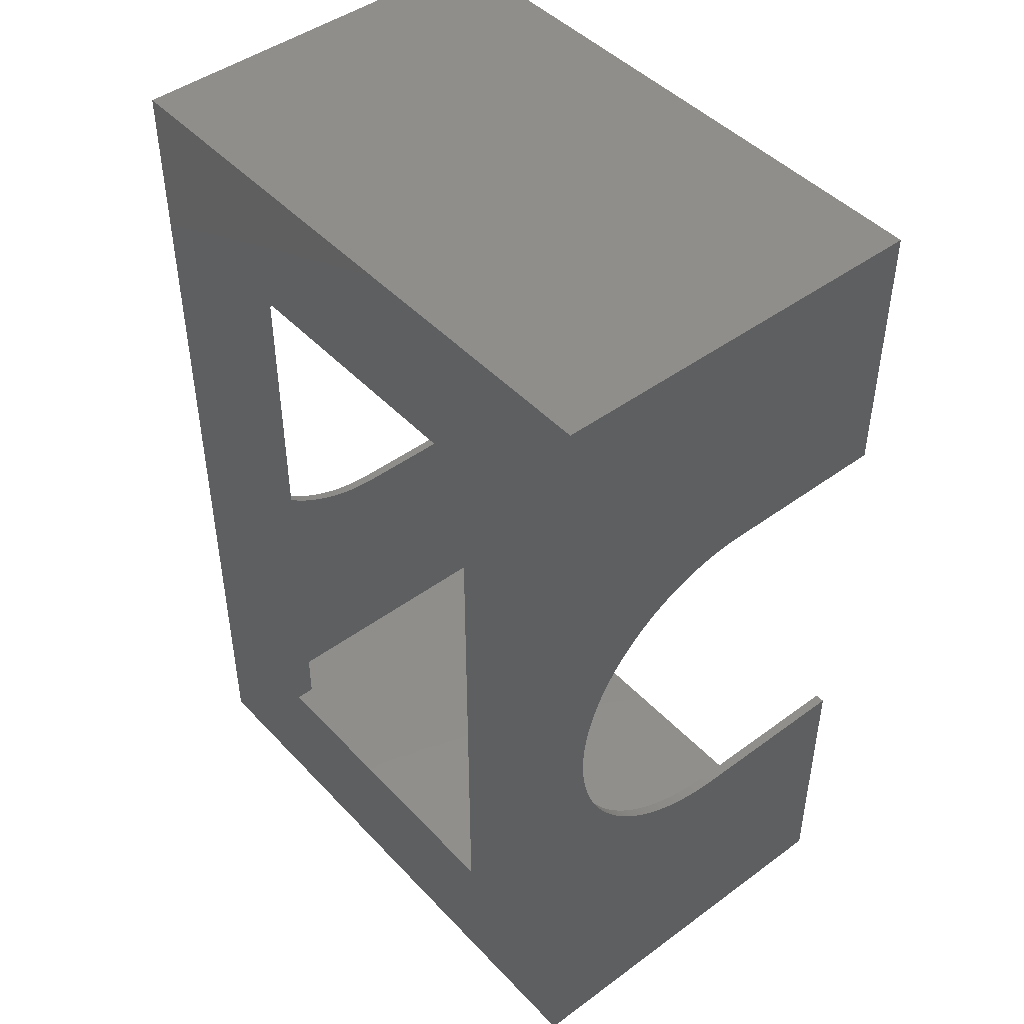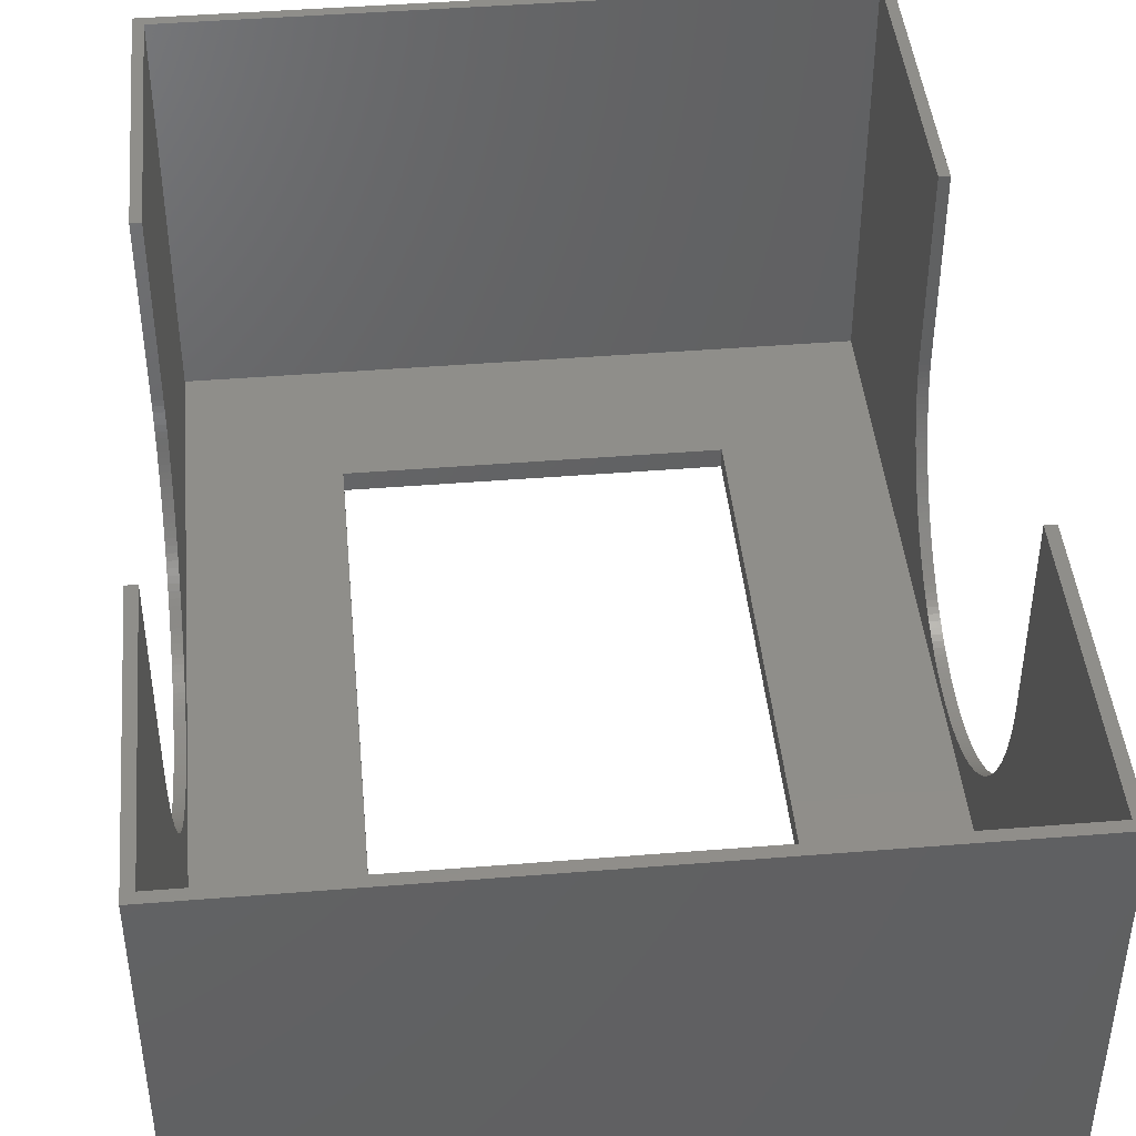
<metadata>
{"format":"stl","ext":"stl","renderer":"f3d","projection":"perspective","resolution":1024,"background":"white","views":[{"elev":45.8,"azim":-130.1,"up":"+Y"},{"elev":44.0,"azim":-5.4,"up":"+Z"}]}
</metadata>
<code>
# stl→obj: 436 verts, 872 faces
v 0 67.96 21.74
v 0 96 41
v 0 96 0
v 0 67.99 22.37
v 0 68 23
v 0 67.91 21.12
v 0 67.84 20.49
v 0 67.75 19.87
v 0 67.65 19.25
v 0 67.52 18.64
v 0 67.37 18.03
v 0 67.21 17.42
v 0 67.02 16.82
v 0 66.82 16.23
v 0 66.6 15.64
v 0 66.36 15.06
v 0 66.1 14.48
v 0 65.82 13.92
v 0 65.53 13.36
v 0 65.21 12.82
v 0 64.89 12.28
v 0 64.54 11.76
v 0 64.18 11.24
v 0 63.8 10.74
v 0 63.41 10.25
v 0 63 9.774
v 0 62.58 9.309
v 0 62.14 8.858
v 0 61.69 8.421
v 0 61.23 7.998
v 0 60.75 7.59
v 0 60.26 7.197
v 0 59.76 6.82
v 0 59.24 6.458
v 0 58.72 6.113
v 0 58.18 5.785
v 0 57.64 5.474
v 0 57.08 5.18
v 0 56.52 4.903
v 0 55.94 4.645
v 0 55.36 4.404
v 0 54.77 4.182
v 0 54.18 3.979
v 0 53.58 3.794
v 0 52.97 3.628
v 0 52.36 3.482
v 0 51.75 3.354
v 0 51.13 3.246
v 0 50.51 3.158
v 0 49.88 3.089
v 0 49.26 3.039
v 0 48.63 3.01
v 0 48 3
v 0 0 0
v 0 47.37 3.01
v 0 46.74 3.039
v 0 46.12 3.089
v 0 45.49 3.158
v 0 44.87 3.246
v 0 44.25 3.354
v 0 43.64 3.482
v 0 43.03 3.628
v 0 42.42 3.794
v 0 41.82 3.979
v 0 41.23 4.182
v 0 40.64 4.404
v 0 40.06 4.645
v 0 39.48 4.903
v 0 38.92 5.18
v 0 38.36 5.474
v 0 37.82 5.785
v 0 37.28 6.113
v 0 36.76 6.458
v 0 36.24 6.82
v 0 35.74 7.197
v 0 35.25 7.59
v 0 34.77 7.998
v 0 34.31 8.421
v 0 33.86 8.858
v 0 33.42 9.309
v 0 33 9.774
v 0 32.59 10.25
v 0 32.2 10.74
v 0 31.82 11.24
v 0 31.46 11.76
v 0 31.11 12.28
v 0 30.79 12.82
v 0 30.47 13.36
v 0 30.18 13.92
v 0 29.9 14.48
v 0 29.64 15.06
v 0 29.4 15.64
v 0 29.18 16.23
v 0 28.98 16.82
v 0 28.79 17.42
v 0 28.63 18.03
v 0 28.48 18.64
v 0 28.35 19.25
v 0 28.25 19.87
v 0 28.16 20.49
v 0 28.09 21.12
v 0 28.04 21.74
v 0 0 41
v 0 28.01 22.37
v 0 28 23
v 0 28 41
v 0 68 41
v 1 28 41
v 1 1 41
v 63 1 41
v 64 28 41
v 63 28 41
v 64 0 41
v 64 96 41
v 63 95 41
v 64 68 41
v 1 95 41
v 1 68 41
v 63 68 41
v 64 28 23
v 64 68 23
v 64 67.99 22.37
v 64 67.96 21.74
v 64 96 0
v 64 67.91 21.12
v 64 67.84 20.49
v 64 67.75 19.87
v 64 67.65 19.25
v 64 67.52 18.64
v 64 67.37 18.03
v 64 67.21 17.42
v 64 67.02 16.82
v 64 66.82 16.23
v 64 66.6 15.64
v 64 66.36 15.06
v 64 66.1 14.48
v 64 65.82 13.92
v 64 65.53 13.36
v 64 65.21 12.82
v 64 64.89 12.28
v 64 64.54 11.76
v 64 64.18 11.24
v 64 63.8 10.74
v 64 63.41 10.25
v 64 63 9.774
v 64 62.58 9.309
v 64 62.14 8.858
v 64 61.69 8.421
v 64 61.23 7.998
v 64 60.75 7.59
v 64 60.26 7.197
v 64 59.76 6.82
v 64 59.24 6.458
v 64 58.72 6.113
v 64 58.18 5.785
v 64 57.64 5.474
v 64 57.08 5.18
v 64 56.52 4.903
v 64 55.94 4.645
v 64 55.36 4.404
v 64 54.77 4.182
v 64 54.18 3.979
v 64 53.58 3.794
v 64 52.97 3.628
v 64 52.36 3.482
v 64 51.75 3.354
v 64 51.13 3.246
v 64 50.51 3.158
v 64 49.88 3.089
v 64 49.26 3.039
v 64 48.63 3.01
v 64 48 3
v 64 0 0
v 64 47.37 3.01
v 64 46.74 3.039
v 64 28.01 22.37
v 64 28.04 21.74
v 64 28.09 21.12
v 64 28.16 20.49
v 64 28.25 19.87
v 64 28.35 19.25
v 64 28.48 18.64
v 64 28.63 18.03
v 64 28.79 17.42
v 64 28.98 16.82
v 64 29.18 16.23
v 64 29.4 15.64
v 64 29.64 15.06
v 64 29.9 14.48
v 64 30.18 13.92
v 64 30.47 13.36
v 64 30.79 12.82
v 64 31.11 12.28
v 64 31.46 11.76
v 64 31.82 11.24
v 64 32.2 10.74
v 64 32.59 10.25
v 64 33 9.774
v 64 33.42 9.309
v 64 33.86 8.858
v 64 46.12 3.089
v 64 45.49 3.158
v 64 44.87 3.246
v 64 44.25 3.354
v 64 43.64 3.482
v 64 43.03 3.628
v 64 42.42 3.794
v 64 41.82 3.979
v 64 41.23 4.182
v 64 40.64 4.404
v 64 40.06 4.645
v 64 39.48 4.903
v 64 38.92 5.18
v 64 38.36 5.474
v 64 37.82 5.785
v 64 37.28 6.113
v 64 36.76 6.458
v 64 36.24 6.82
v 64 35.74 7.197
v 64 35.25 7.59
v 64 34.77 7.998
v 64 34.31 8.421
v 49 15 0
v 15 15 0
v 15 81 0
v 49 81 0
v 1 28 23
v 1 68 23
v 1 67.99 22.37
v 1 95 2
v 1 67.96 21.74
v 1 67.91 21.12
v 1 67.84 20.49
v 1 67.75 19.87
v 1 67.65 19.25
v 1 67.52 18.64
v 1 67.37 18.03
v 1 67.21 17.42
v 1 67.02 16.82
v 1 66.82 16.23
v 1 66.6 15.64
v 1 66.36 15.06
v 1 66.1 14.48
v 1 65.82 13.92
v 1 65.53 13.36
v 1 65.21 12.82
v 1 64.89 12.28
v 1 64.54 11.76
v 1 64.18 11.24
v 1 63.8 10.74
v 1 63.41 10.25
v 1 63 9.774
v 1 62.58 9.309
v 1 62.14 8.858
v 1 61.69 8.421
v 1 61.23 7.998
v 1 60.75 7.59
v 1 60.26 7.197
v 1 59.76 6.82
v 1 59.24 6.458
v 1 58.72 6.113
v 1 58.18 5.785
v 1 57.64 5.474
v 1 57.08 5.18
v 1 56.52 4.903
v 1 55.94 4.645
v 1 55.36 4.404
v 1 54.77 4.182
v 1 54.18 3.979
v 1 53.58 3.794
v 1 52.97 3.628
v 1 52.36 3.482
v 1 51.75 3.354
v 1 51.13 3.246
v 1 50.51 3.158
v 1 49.88 3.089
v 1 49.26 3.039
v 1 48.63 3.01
v 1 48 3
v 1 1 2
v 1 47.37 3.01
v 1 28.01 22.37
v 1 28.04 21.74
v 1 28.09 21.12
v 1 28.16 20.49
v 1 28.25 19.87
v 1 28.35 19.25
v 1 28.48 18.64
v 1 28.63 18.03
v 1 28.79 17.42
v 1 28.98 16.82
v 1 29.18 16.23
v 1 29.4 15.64
v 1 29.64 15.06
v 1 29.9 14.48
v 1 30.18 13.92
v 1 30.47 13.36
v 1 30.79 12.82
v 1 31.11 12.28
v 1 31.46 11.76
v 1 31.82 11.24
v 1 32.2 10.74
v 1 32.59 10.25
v 1 33 9.774
v 1 33.42 9.309
v 1 46.74 3.039
v 1 46.12 3.089
v 1 45.49 3.158
v 1 44.87 3.246
v 1 44.25 3.354
v 1 43.64 3.482
v 1 43.03 3.628
v 1 42.42 3.794
v 1 41.82 3.979
v 1 41.23 4.182
v 1 40.64 4.404
v 1 40.06 4.645
v 1 39.48 4.903
v 1 38.92 5.18
v 1 38.36 5.474
v 1 37.82 5.785
v 1 37.28 6.113
v 1 36.76 6.458
v 1 36.24 6.82
v 1 35.74 7.197
v 1 35.25 7.59
v 1 34.77 7.998
v 1 34.31 8.421
v 1 33.86 8.858
v 63 67.99 22.37
v 63 95 2
v 63 68 23
v 63 67.96 21.74
v 63 67.91 21.12
v 63 67.84 20.49
v 63 67.75 19.87
v 63 67.65 19.25
v 63 67.52 18.64
v 63 67.37 18.03
v 63 67.21 17.42
v 63 67.02 16.82
v 63 66.82 16.23
v 63 66.6 15.64
v 63 66.36 15.06
v 63 66.1 14.48
v 63 65.82 13.92
v 63 65.53 13.36
v 63 65.21 12.82
v 63 64.89 12.28
v 63 64.54 11.76
v 63 64.18 11.24
v 63 63.8 10.74
v 63 63.41 10.25
v 63 63 9.774
v 63 62.58 9.309
v 63 62.14 8.858
v 63 61.69 8.421
v 63 61.23 7.998
v 63 60.75 7.59
v 63 60.26 7.197
v 63 59.76 6.82
v 63 59.24 6.458
v 63 58.72 6.113
v 63 58.18 5.785
v 63 57.64 5.474
v 63 57.08 5.18
v 63 56.52 4.903
v 63 55.94 4.645
v 63 55.36 4.404
v 63 54.77 4.182
v 63 54.18 3.979
v 63 53.58 3.794
v 63 52.97 3.628
v 63 52.36 3.482
v 63 51.75 3.354
v 63 51.13 3.246
v 63 50.51 3.158
v 63 49.88 3.089
v 63 49.26 3.039
v 63 48.63 3.01
v 63 48 3
v 63 1 2
v 63 47.37 3.01
v 63 46.74 3.039
v 63 46.12 3.089
v 63 45.49 3.158
v 63 44.87 3.246
v 63 44.25 3.354
v 63 43.64 3.482
v 63 43.03 3.628
v 63 42.42 3.794
v 63 41.82 3.979
v 63 41.23 4.182
v 63 40.64 4.404
v 63 40.06 4.645
v 63 39.48 4.903
v 63 38.92 5.18
v 63 38.36 5.474
v 63 37.82 5.785
v 63 37.28 6.113
v 63 36.76 6.458
v 63 36.24 6.82
v 63 35.74 7.197
v 63 35.25 7.59
v 63 34.77 7.998
v 63 34.31 8.421
v 63 33.86 8.858
v 63 33.42 9.309
v 63 33 9.774
v 63 32.59 10.25
v 63 32.2 10.74
v 63 31.82 11.24
v 63 31.46 11.76
v 63 31.11 12.28
v 63 30.79 12.82
v 63 30.47 13.36
v 63 30.18 13.92
v 63 29.9 14.48
v 63 29.64 15.06
v 63 29.4 15.64
v 63 29.18 16.23
v 63 28.98 16.82
v 63 28.79 17.42
v 63 28.63 18.03
v 63 28.48 18.64
v 63 28.35 19.25
v 63 28.25 19.87
v 63 28.16 20.49
v 63 28.09 21.12
v 63 28.04 21.74
v 63 28.01 22.37
v 63 28 23
v 49 81 2
v 15 81 2
v 15 15 2
v 49 15 2
f 1 2 3
f 2 4 5
f 2 1 4
f 3 6 1
f 3 7 6
f 3 8 7
f 3 9 8
f 3 10 9
f 3 11 10
f 3 12 11
f 3 13 12
f 3 14 13
f 3 15 14
f 3 16 15
f 3 17 16
f 3 18 17
f 3 19 18
f 3 20 19
f 3 21 20
f 3 22 21
f 3 23 22
f 3 24 23
f 3 25 24
f 3 26 25
f 3 27 26
f 3 28 27
f 3 29 28
f 3 30 29
f 3 31 30
f 3 32 31
f 3 33 32
f 3 34 33
f 3 35 34
f 3 36 35
f 3 37 36
f 3 38 37
f 3 39 38
f 3 40 39
f 3 41 40
f 3 42 41
f 3 43 42
f 3 44 43
f 3 45 44
f 3 46 45
f 3 47 46
f 3 48 47
f 3 49 48
f 3 50 49
f 3 51 50
f 3 52 51
f 3 53 52
f 54 53 3
f 53 54 55
f 55 54 56
f 54 57 56
f 54 58 57
f 54 59 58
f 54 60 59
f 54 61 60
f 54 62 61
f 54 63 62
f 54 64 63
f 54 65 64
f 54 66 65
f 54 67 66
f 54 68 67
f 54 69 68
f 54 70 69
f 54 71 70
f 54 72 71
f 54 73 72
f 54 74 73
f 54 75 74
f 54 76 75
f 54 77 76
f 54 78 77
f 54 79 78
f 54 80 79
f 54 81 80
f 54 82 81
f 54 83 82
f 54 84 83
f 54 85 84
f 54 86 85
f 54 87 86
f 54 88 87
f 54 89 88
f 54 90 89
f 54 91 90
f 54 92 91
f 54 93 92
f 54 94 93
f 54 95 94
f 54 96 95
f 54 97 96
f 54 98 97
f 54 99 98
f 54 100 99
f 54 101 100
f 54 102 101
f 103 102 54
f 102 103 104
f 104 103 105
f 105 103 106
f 2 5 107
f 108 106 109
f 110 111 112
f 111 110 113
f 109 113 110
f 109 103 113
f 103 109 106
f 114 115 116
f 114 117 115
f 2 117 114
f 107 117 2
f 117 107 118
f 116 115 119
f 111 113 120
f 121 114 116
f 122 114 121
f 123 114 122
f 114 123 124
f 125 124 123
f 126 124 125
f 127 124 126
f 128 124 127
f 129 124 128
f 130 124 129
f 131 124 130
f 132 124 131
f 133 124 132
f 134 124 133
f 135 124 134
f 136 124 135
f 137 124 136
f 138 124 137
f 139 124 138
f 140 124 139
f 141 124 140
f 142 124 141
f 143 124 142
f 144 124 143
f 145 124 144
f 146 124 145
f 147 124 146
f 148 124 147
f 149 124 148
f 150 124 149
f 151 124 150
f 152 124 151
f 153 124 152
f 154 124 153
f 155 124 154
f 156 124 155
f 157 124 156
f 158 124 157
f 159 124 158
f 160 124 159
f 161 124 160
f 162 124 161
f 163 124 162
f 164 124 163
f 165 124 164
f 166 124 165
f 167 124 166
f 168 124 167
f 169 124 168
f 170 124 169
f 171 124 170
f 172 124 171
f 173 172 174
f 173 174 175
f 113 176 120
f 113 177 176
f 173 177 113
f 177 173 178
f 178 173 179
f 179 173 180
f 180 173 181
f 181 173 182
f 182 173 183
f 183 173 184
f 184 173 185
f 185 173 186
f 186 173 187
f 187 173 188
f 188 173 189
f 189 173 190
f 190 173 191
f 191 173 192
f 192 173 193
f 193 173 194
f 194 173 195
f 195 173 196
f 196 173 197
f 197 173 198
f 198 173 199
f 199 173 200
f 172 173 124
f 201 173 175
f 202 173 201
f 203 173 202
f 204 173 203
f 205 173 204
f 206 173 205
f 207 173 206
f 208 173 207
f 209 173 208
f 210 173 209
f 211 173 210
f 212 173 211
f 213 173 212
f 214 173 213
f 215 173 214
f 216 173 215
f 217 173 216
f 218 173 217
f 219 173 218
f 220 173 219
f 221 173 220
f 222 173 221
f 200 173 222
f 173 223 124
f 173 224 223
f 224 54 225
f 54 224 173
f 226 124 223
f 225 124 226
f 225 3 124
f 3 225 54
f 54 113 103
f 113 54 173
f 124 2 114
f 2 124 3
f 108 109 227
f 228 117 118
f 229 117 228
f 117 229 230
f 231 230 229
f 232 230 231
f 233 230 232
f 234 230 233
f 235 230 234
f 236 230 235
f 237 230 236
f 238 230 237
f 239 230 238
f 240 230 239
f 241 230 240
f 242 230 241
f 243 230 242
f 244 230 243
f 245 230 244
f 246 230 245
f 247 230 246
f 248 230 247
f 249 230 248
f 250 230 249
f 251 230 250
f 252 230 251
f 253 230 252
f 254 230 253
f 255 230 254
f 256 230 255
f 257 230 256
f 258 230 257
f 259 230 258
f 260 230 259
f 261 230 260
f 262 230 261
f 263 230 262
f 264 230 263
f 265 230 264
f 266 230 265
f 267 230 266
f 268 230 267
f 269 230 268
f 270 230 269
f 271 230 270
f 272 230 271
f 273 230 272
f 274 230 273
f 275 230 274
f 276 230 275
f 277 230 276
f 278 230 277
f 279 230 278
f 280 279 281
f 109 282 227
f 280 282 109
f 282 280 283
f 283 280 284
f 284 280 285
f 285 280 286
f 286 280 287
f 287 280 288
f 288 280 289
f 289 280 290
f 290 280 291
f 291 280 292
f 292 280 293
f 293 280 294
f 294 280 295
f 295 280 296
f 296 280 297
f 297 280 298
f 298 280 299
f 299 280 300
f 300 280 301
f 301 280 302
f 302 280 303
f 303 280 304
f 304 280 305
f 279 280 230
f 306 280 281
f 307 280 306
f 308 280 307
f 309 280 308
f 310 280 309
f 311 280 310
f 312 280 311
f 313 280 312
f 314 280 313
f 315 280 314
f 316 280 315
f 317 280 316
f 318 280 317
f 319 280 318
f 320 280 319
f 321 280 320
f 322 280 321
f 323 280 322
f 324 280 323
f 325 280 324
f 326 280 325
f 327 280 326
f 328 280 327
f 329 280 328
f 305 280 329
f 330 115 331
f 115 330 332
f 331 333 330
f 331 334 333
f 331 335 334
f 331 336 335
f 331 337 336
f 331 338 337
f 331 339 338
f 331 340 339
f 331 341 340
f 331 342 341
f 331 343 342
f 331 344 343
f 331 345 344
f 331 346 345
f 331 347 346
f 331 348 347
f 331 349 348
f 331 350 349
f 331 351 350
f 331 352 351
f 331 353 352
f 331 354 353
f 331 355 354
f 331 356 355
f 331 357 356
f 331 358 357
f 331 359 358
f 331 360 359
f 331 361 360
f 331 362 361
f 331 363 362
f 331 364 363
f 331 365 364
f 331 366 365
f 331 367 366
f 331 368 367
f 331 369 368
f 331 370 369
f 331 371 370
f 331 372 371
f 331 373 372
f 331 374 373
f 331 375 374
f 331 376 375
f 331 377 376
f 331 378 377
f 331 379 378
f 331 380 379
f 331 381 380
f 382 381 331
f 381 382 383
f 382 384 383
f 382 385 384
f 382 386 385
f 382 387 386
f 382 388 387
f 382 389 388
f 382 390 389
f 382 391 390
f 382 392 391
f 382 393 392
f 382 394 393
f 382 395 394
f 382 396 395
f 382 397 396
f 382 398 397
f 382 399 398
f 382 400 399
f 382 401 400
f 382 402 401
f 382 403 402
f 382 404 403
f 382 405 404
f 382 406 405
f 382 407 406
f 382 408 407
f 382 409 408
f 382 410 409
f 382 411 410
f 382 412 411
f 382 413 412
f 382 414 413
f 382 415 414
f 382 416 415
f 382 417 416
f 382 418 417
f 382 419 418
f 382 420 419
f 382 421 420
f 382 422 421
f 382 423 422
f 382 424 423
f 382 425 424
f 382 426 425
f 382 427 426
f 382 428 427
f 382 429 428
f 382 430 429
f 382 431 430
f 110 431 382
f 431 110 432
f 432 110 112
f 115 332 119
f 331 433 382
f 331 434 433
f 434 230 435
f 230 434 331
f 436 382 433
f 435 382 436
f 435 280 382
f 280 435 230
f 382 109 110
f 109 382 280
f 230 115 117
f 115 230 331
f 435 225 434
f 225 435 224
f 223 433 226
f 433 223 436
f 223 435 436
f 435 223 224
f 225 433 434
f 433 225 226
f 52 279 278
f 279 52 53
f 380 172 171
f 172 380 381
f 282 105 227
f 105 282 104
f 176 432 120
f 432 176 431
f 24 249 23
f 249 24 250
f 352 142 351
f 142 352 143
f 48 275 274
f 275 48 49
f 376 168 167
f 168 376 377
f 40 267 266
f 267 40 41
f 368 160 159
f 160 368 369
f 36 263 262
f 263 36 37
f 364 156 155
f 156 364 365
f 16 241 15
f 241 16 242
f 344 134 343
f 134 344 135
f 26 251 25
f 251 26 252
f 354 144 353
f 144 354 145
f 78 329 328
f 329 78 79
f 406 200 222
f 200 406 407
f 285 101 284
f 101 285 100
f 179 429 178
f 429 179 428
f 294 92 293
f 92 294 91
f 188 420 187
f 420 188 419
f 50 277 276
f 277 50 51
f 378 170 169
f 170 378 379
f 51 278 277
f 278 51 52
f 379 171 170
f 171 379 380
f 45 272 271
f 272 45 46
f 373 165 164
f 165 373 374
f 44 271 270
f 271 44 45
f 372 164 163
f 164 372 373
f 32 259 258
f 259 32 33
f 360 152 151
f 152 360 361
f 33 260 259
f 260 33 34
f 361 153 152
f 153 361 362
f 30 257 256
f 257 30 31
f 358 150 149
f 150 358 359
f 34 261 260
f 261 34 35
f 362 154 153
f 154 362 363
f 37 264 263
f 264 37 38
f 365 157 156
f 157 365 366
f 13 238 12
f 238 13 239
f 341 131 340
f 131 341 132
f 10 235 9
f 235 10 236
f 338 128 337
f 128 338 129
f 12 237 11
f 237 12 238
f 340 130 339
f 130 340 131
f 9 234 8
f 234 9 235
f 337 127 336
f 127 337 128
f 6 231 1
f 231 6 232
f 334 123 333
f 123 334 125
f 19 244 18
f 244 19 245
f 347 137 346
f 137 347 138
f 23 248 22
f 248 23 249
f 351 141 350
f 141 351 142
f 57 308 307
f 308 57 58
f 385 202 201
f 202 385 386
f 77 328 327
f 328 77 78
f 405 222 221
f 222 405 406
f 287 99 286
f 99 287 98
f 181 427 180
f 427 181 426
f 46 273 272
f 273 46 47
f 374 166 165
f 166 374 375
f 47 274 273
f 274 47 48
f 375 167 166
f 167 375 376
f 42 269 268
f 269 42 43
f 370 162 161
f 162 370 371
f 41 268 267
f 268 41 42
f 369 161 160
f 161 369 370
f 29 256 255
f 256 29 30
f 357 149 148
f 149 357 358
f 35 262 261
f 262 35 36
f 363 155 154
f 155 363 364
f 38 265 264
f 265 38 39
f 366 158 157
f 158 366 367
f 39 266 265
f 266 39 40
f 367 159 158
f 159 367 368
f 15 240 14
f 240 15 241
f 343 133 342
f 133 343 134
f 14 239 13
f 239 14 240
f 342 132 341
f 132 342 133
f 11 236 10
f 236 11 237
f 339 129 338
f 129 339 130
f 8 233 7
f 233 8 234
f 336 126 335
f 126 336 127
f 7 232 6
f 232 7 233
f 335 125 334
f 125 335 126
f 1 229 4
f 229 1 231
f 333 122 330
f 122 333 123
f 21 246 20
f 246 21 247
f 349 139 348
f 139 349 140
f 20 245 19
f 245 20 246
f 348 138 347
f 138 348 139
f 18 243 17
f 243 18 244
f 346 136 345
f 136 346 137
f 22 247 21
f 247 22 248
f 350 140 349
f 140 350 141
f 25 250 24
f 250 25 251
f 353 143 352
f 143 353 144
f 28 253 27
f 253 28 254
f 356 146 355
f 146 356 147
f 53 281 279
f 281 53 55
f 381 174 172
f 174 381 383
f 68 319 318
f 319 68 69
f 396 213 212
f 213 396 397
f 305 81 304
f 81 305 80
f 199 409 198
f 409 199 408
f 286 100 285
f 100 286 99
f 180 428 179
f 428 180 427
f 291 95 290
f 95 291 94
f 185 423 184
f 423 185 422
f 293 93 292
f 93 293 92
f 187 421 186
f 421 187 420
f 292 94 291
f 94 292 93
f 186 422 185
f 422 186 421
f 49 276 275
f 276 49 50
f 377 169 168
f 169 377 378
f 43 270 269
f 270 43 44
f 371 163 162
f 163 371 372
f 31 258 257
f 258 31 32
f 359 151 150
f 151 359 360
f 28 255 254
f 255 28 29
f 356 148 147
f 148 356 357
f 4 228 5
f 228 4 229
f 330 121 332
f 121 330 122
f 17 242 16
f 242 17 243
f 345 135 344
f 135 345 136
f 27 252 26
f 252 27 253
f 355 145 354
f 145 355 146
f 55 306 281
f 306 55 56
f 383 175 174
f 175 383 384
f 61 312 311
f 312 61 62
f 389 206 205
f 206 389 390
f 59 310 309
f 310 59 60
f 387 204 203
f 204 387 388
f 58 309 308
f 309 58 59
f 386 203 202
f 203 386 387
f 71 322 321
f 322 71 72
f 399 216 215
f 216 399 400
f 65 316 315
f 316 65 66
f 393 210 209
f 210 393 394
f 63 314 313
f 314 63 64
f 391 208 207
f 208 391 392
f 303 83 302
f 83 303 82
f 197 411 196
f 411 197 410
f 300 86 299
f 86 300 85
f 194 414 193
f 414 194 413
f 289 97 288
f 97 289 96
f 183 425 182
f 425 183 424
f 288 98 287
f 98 288 97
f 182 426 181
f 426 182 425
f 60 311 310
f 311 60 61
f 388 205 204
f 205 388 389
f 56 307 306
f 307 56 57
f 384 201 175
f 201 384 385
f 70 321 320
f 321 70 71
f 398 215 214
f 215 398 399
f 66 317 316
f 317 66 67
f 394 211 210
f 211 394 395
f 67 318 317
f 318 67 68
f 395 212 211
f 212 395 396
f 62 313 312
f 313 62 63
f 390 207 206
f 207 390 391
f 76 327 326
f 327 76 77
f 404 221 220
f 221 404 405
f 74 325 324
f 325 74 75
f 402 219 218
f 219 402 403
f 73 324 323
f 324 73 74
f 401 218 217
f 218 401 402
f 329 80 305
f 80 329 79
f 200 408 199
f 408 200 407
f 302 84 301
f 84 302 83
f 196 412 195
f 412 196 411
f 295 91 294
f 91 295 90
f 189 419 188
f 419 189 418
f 297 89 296
f 89 297 88
f 191 417 190
f 417 191 416
f 298 88 297
f 88 298 87
f 192 416 191
f 416 192 415
f 299 87 298
f 87 299 86
f 193 415 192
f 415 193 414
f 284 102 283
f 102 284 101
f 178 430 177
f 430 178 429
f 283 104 282
f 104 283 102
f 177 431 176
f 431 177 430
f 290 96 289
f 96 290 95
f 184 424 183
f 424 184 423
f 69 320 319
f 320 69 70
f 397 214 213
f 214 397 398
f 64 315 314
f 315 64 65
f 392 209 208
f 209 392 393
f 72 323 322
f 323 72 73
f 400 217 216
f 217 400 401
f 75 326 325
f 326 75 76
f 403 220 219
f 220 403 404
f 304 82 303
f 82 304 81
f 198 410 197
f 410 198 409
f 296 90 295
f 90 296 89
f 190 418 189
f 418 190 417
f 301 85 300
f 85 301 84
f 195 413 194
f 413 195 412
f 227 106 108
f 106 227 105
f 120 112 111
f 112 120 432
f 5 118 107
f 118 5 228
f 332 116 119
f 116 332 121

</code>
